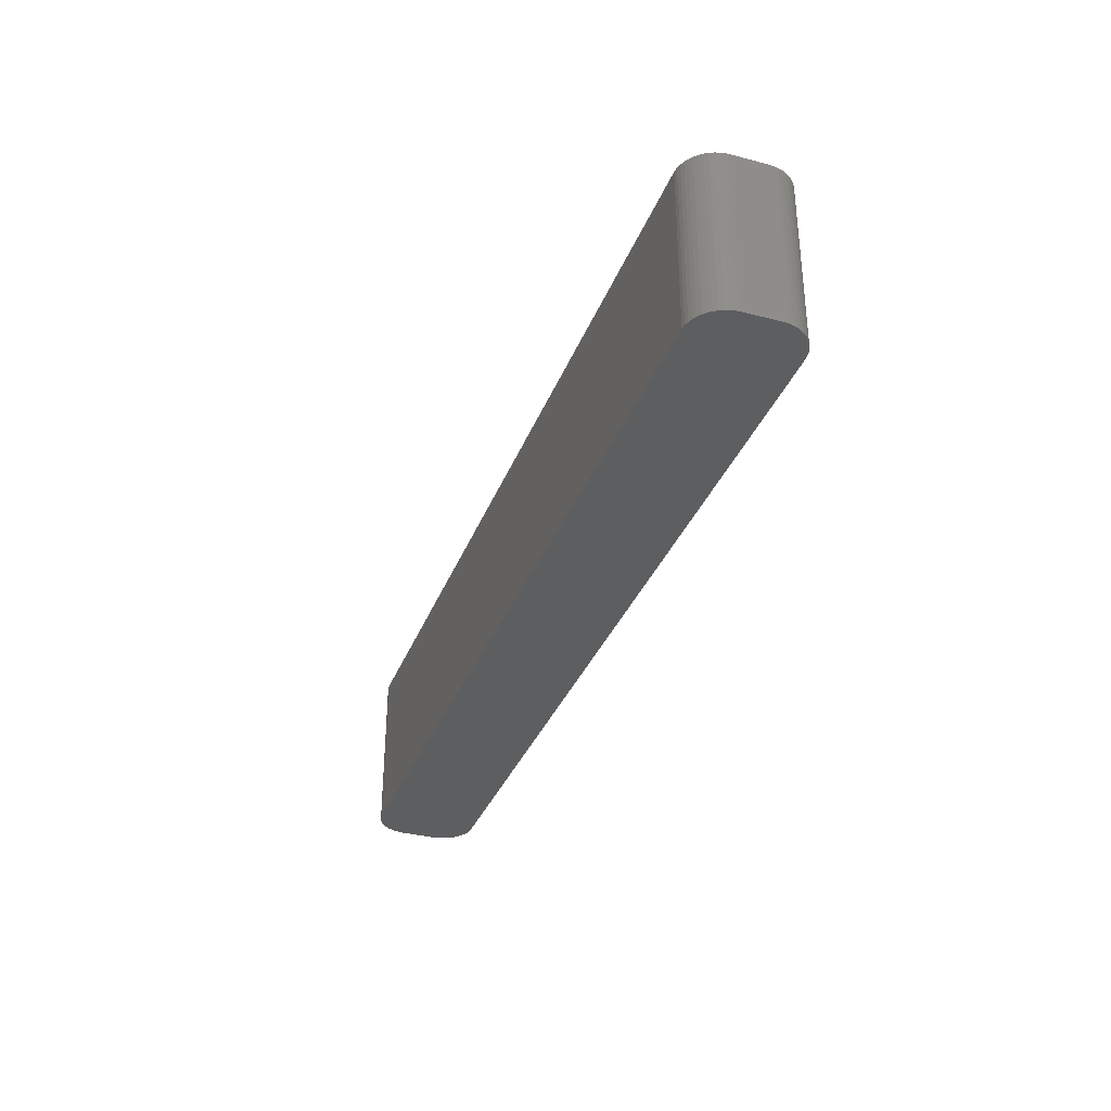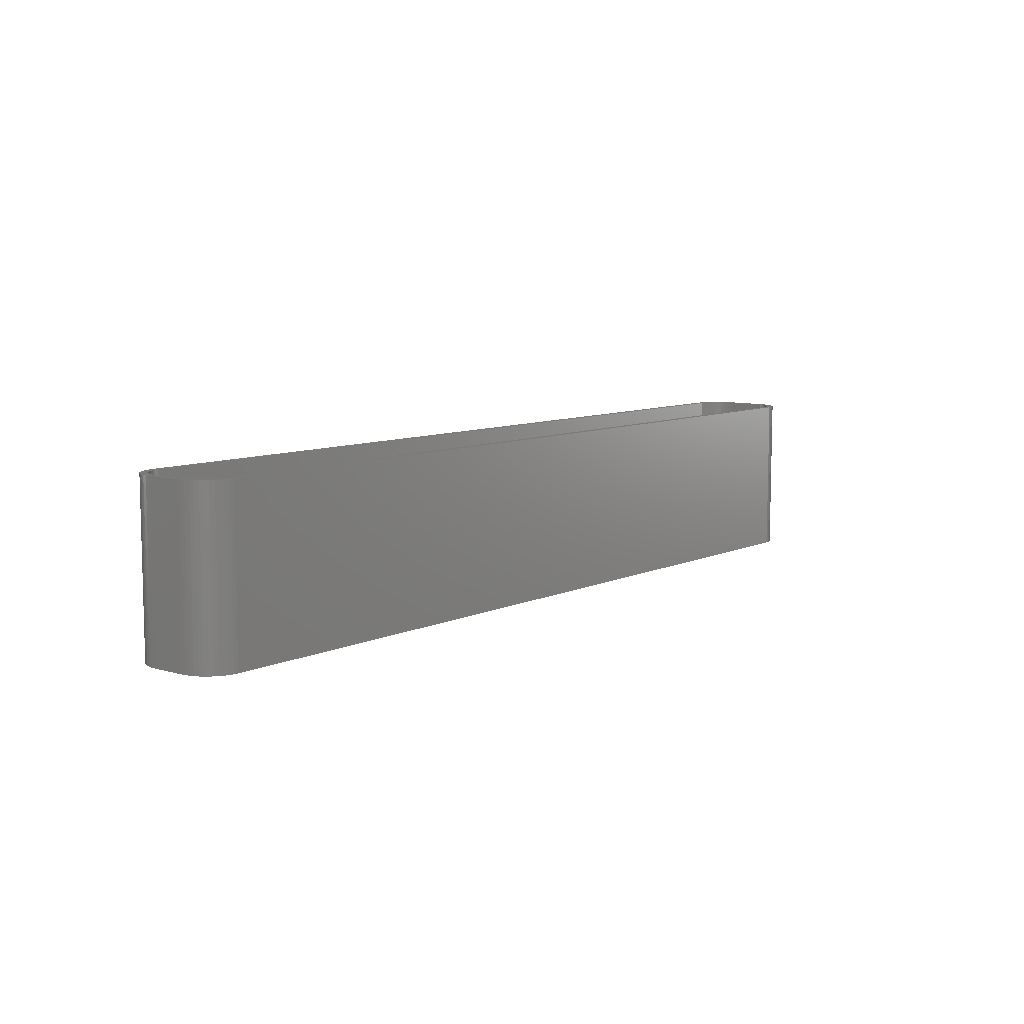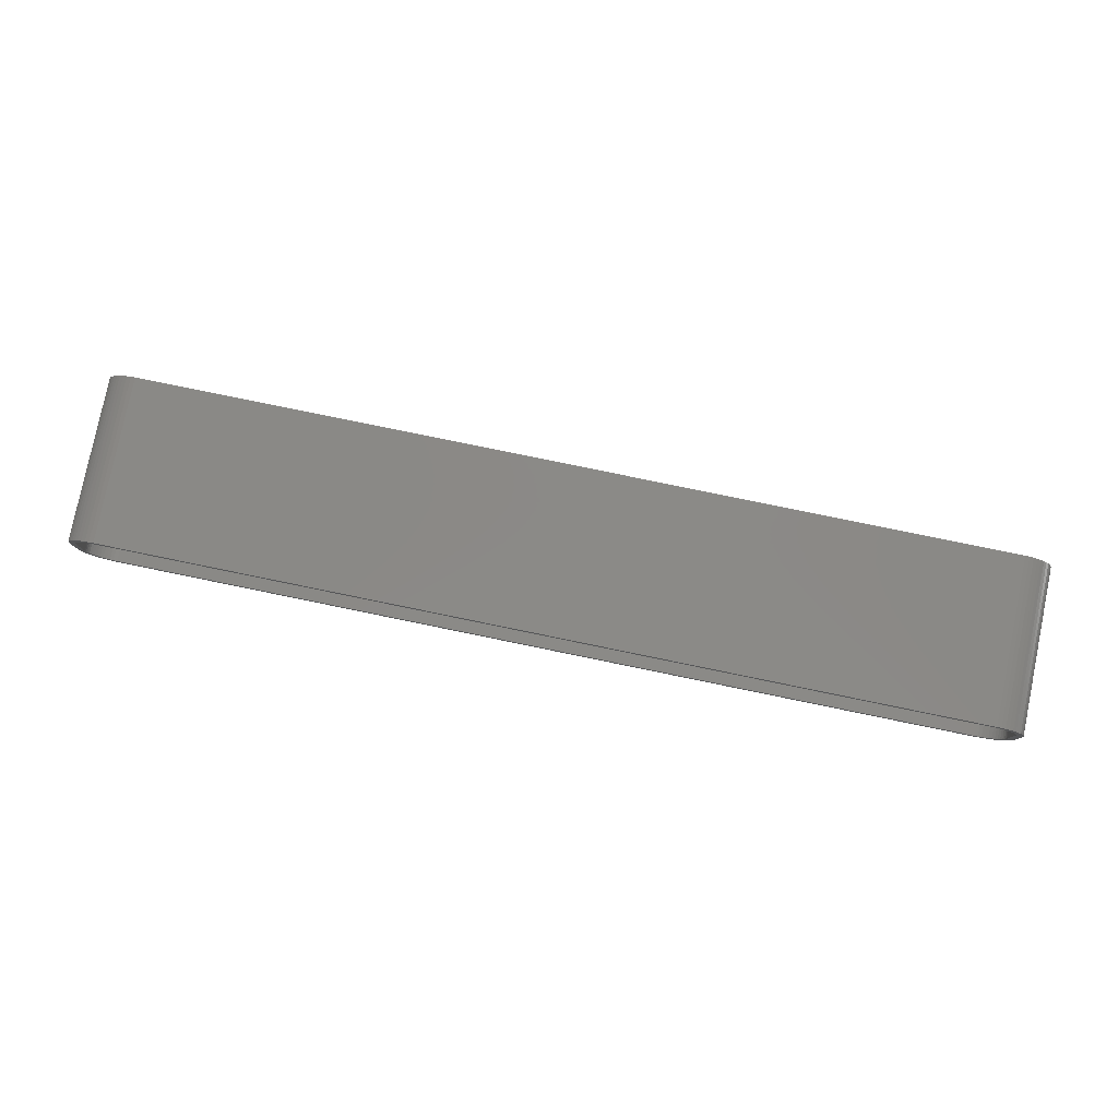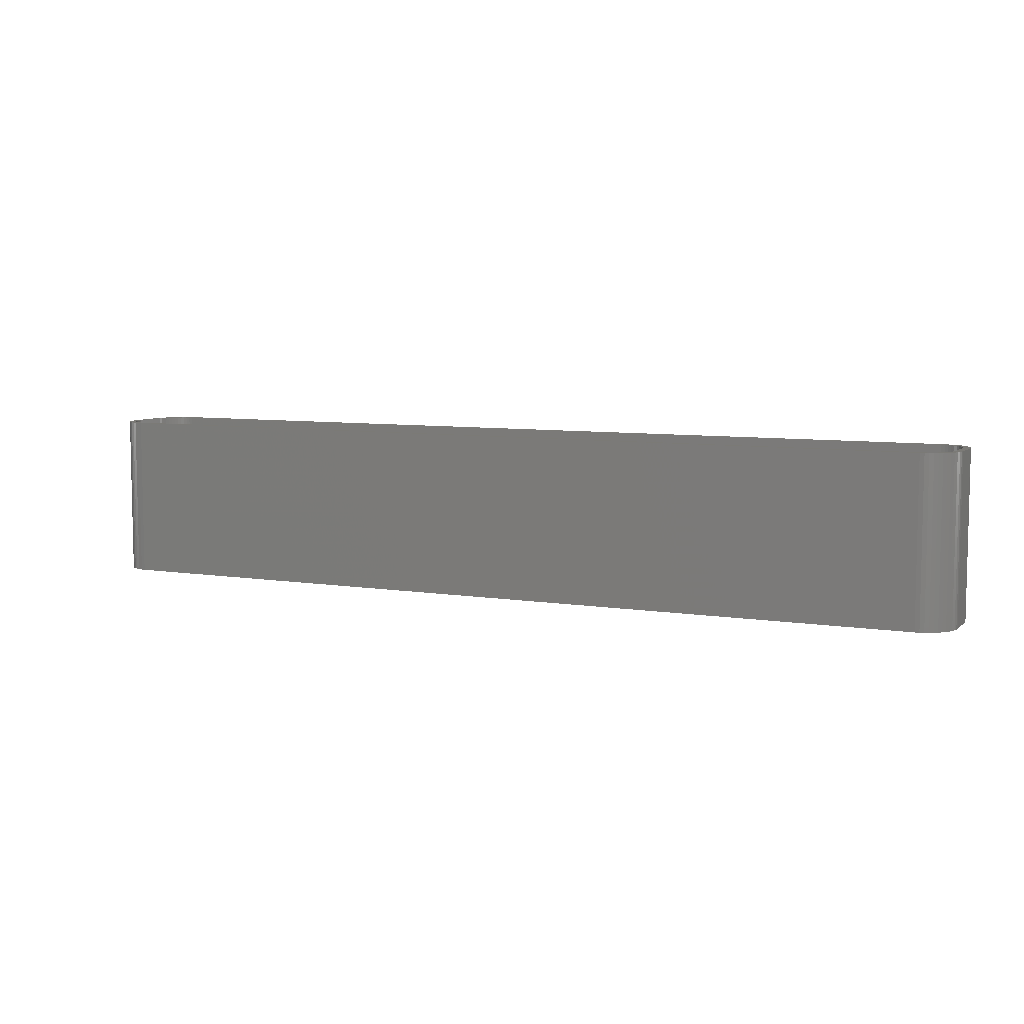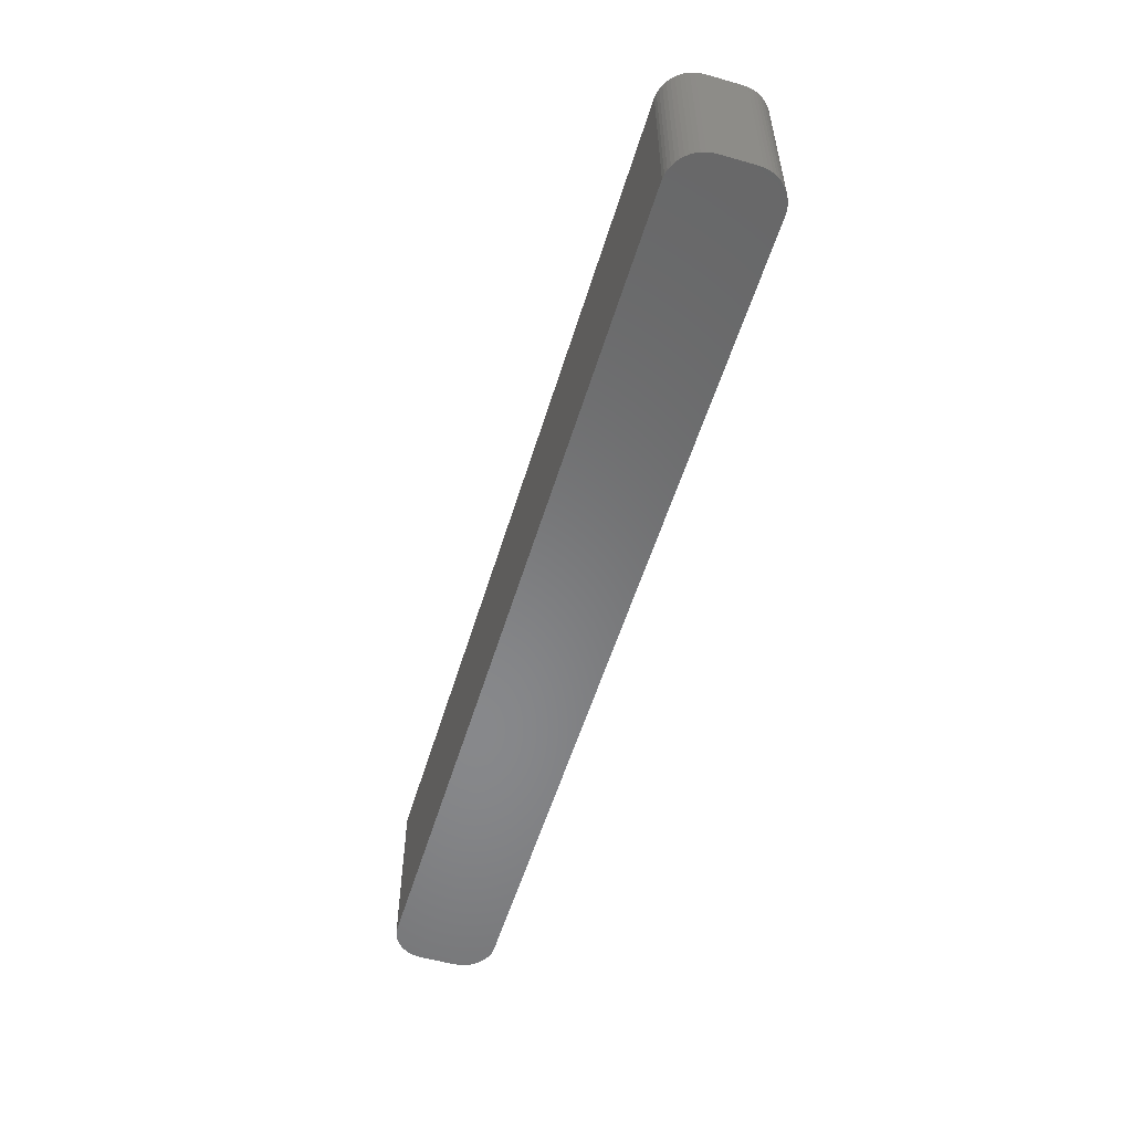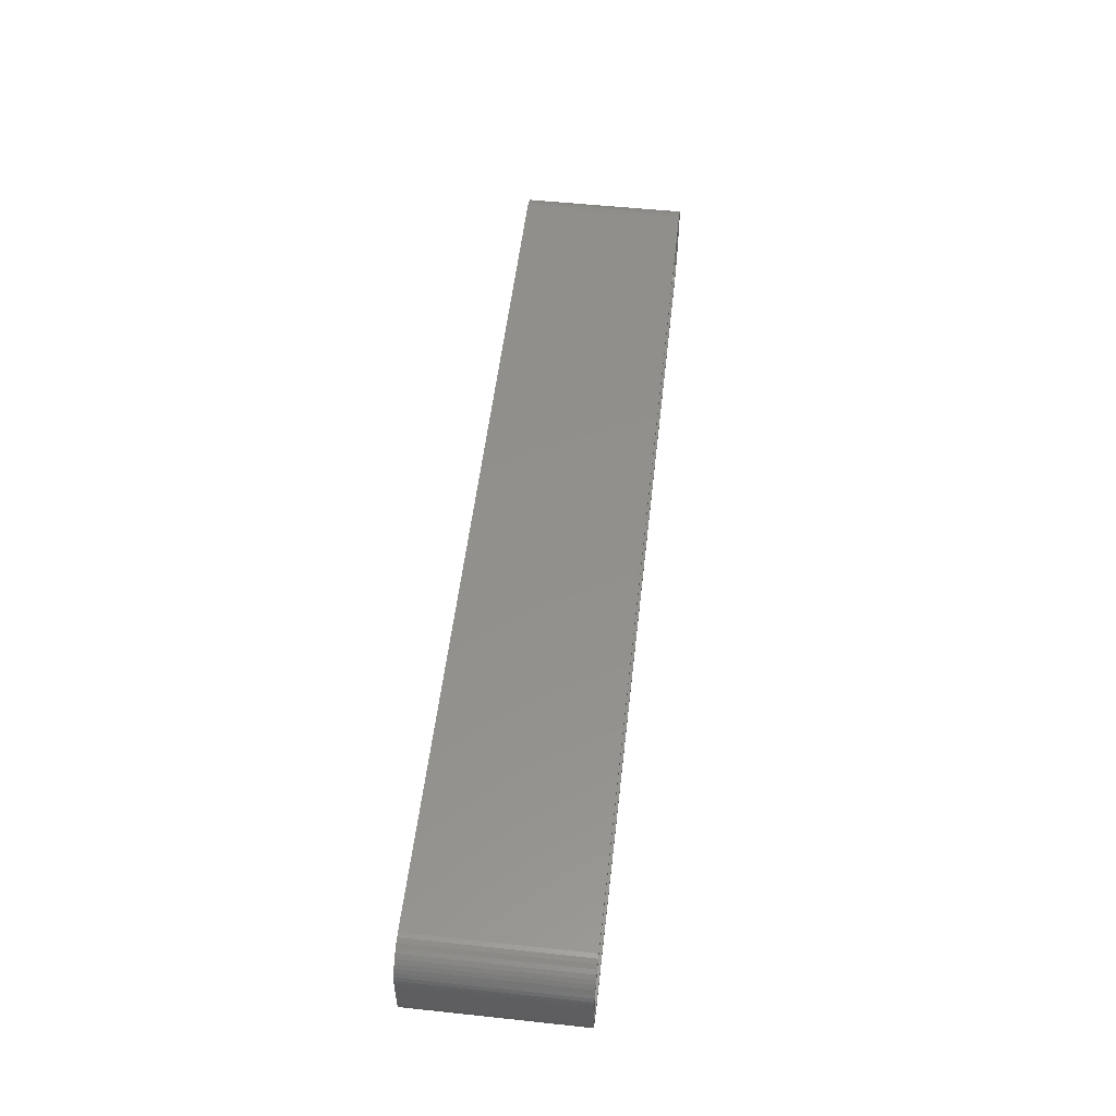
<metadata>
{"format":"stl","ext":"stl","renderer":"f3d","projection":"perspective","resolution":1024,"background":"white","views":[{"elev":-34.2,"azim":-109.4,"up":"+Z"},{"elev":8.4,"azim":-51.3,"up":"+Z"},{"elev":79.8,"azim":11.6,"up":"+Y"},{"elev":7.1,"azim":25.2,"up":"+Z"},{"elev":-54.6,"azim":-106.7,"up":"+Z"},{"elev":53.3,"azim":-83.5,"up":"+Y"}]}
</metadata>
<code>
# stl→obj: 208 verts, 412 faces
v -67.5 -2.5 0
v -67.5 2.5 24
v -67.5 2.5 0
v -67.5 -2.5 24
v -67.46 -3.127 0
v -67.46 -3.127 24
v 62.81 7.49 0
v -62.81 7.49 24
v 62.81 7.49 24
v -62.81 7.49 0
v 66.5 2.5 24
v 67.5 2.5 24
v 67.46 3.127 24
v 67.5 -2.5 24
v 66.47 3.001 24
v 67.34 3.743 24
v 66.5 -2.5 24
v 66.37 3.495 24
v 67.15 4.341 24
v 67.46 -3.127 24
v 66.22 3.973 24
v 66.88 4.909 24
v 66.47 -3.001 24
v 66.01 4.427 24
v 66.55 5.439 24
v 67.34 -3.743 24
v 66.37 -3.495 24
v 65.74 4.851 24
v 66.14 5.923 24
v 65.42 5.238 24
v 65.69 6.353 24
v 65.05 5.582 24
v 65.18 6.722 24
v 64.64 5.877 24
v 64.63 7.024 24
v 64.2 6.119 24
v 64.05 7.255 24
v 63.74 6.304 24
v 63.44 7.411 24
v 63.25 6.429 24
v 62.75 6.492 24
v -62.75 6.492 24
v -63.25 6.429 24
v -63.44 7.411 24
v -63.74 6.304 24
v -64.05 7.255 24
v -64.2 6.119 24
v -64.63 7.024 24
v -64.64 5.877 24
v -65.18 6.722 24
v -65.05 5.582 24
v -65.69 6.353 24
v -65.42 5.238 24
v -66.14 5.923 24
v -65.74 4.851 24
v -66.55 5.439 24
v -66.01 4.427 24
v -66.88 4.909 24
v -66.22 3.973 24
v -67.34 3.743 24
v -66.37 3.495 24
v -67.15 4.341 24
v 67.15 -4.341 24
v 66.22 -3.973 24
v 66.88 -4.909 24
v 66.01 -4.427 24
v 66.55 -5.439 24
v 65.74 -4.851 24
v 66.14 -5.923 24
v 65.42 -5.238 24
v 65.69 -6.353 24
v 65.05 -5.582 24
v 65.18 -6.722 24
v 64.64 -5.877 24
v 64.63 -7.024 24
v 64.2 -6.119 24
v 64.05 -7.255 24
v 63.74 -6.304 24
v 63.44 -7.411 24
v 63.25 -6.429 24
v 62.81 -7.49 24
v 62.75 -6.492 24
v -62.75 -6.492 24
v -62.81 -7.49 24
v -63.25 -6.429 24
v -63.44 -7.411 24
v -63.74 -6.304 24
v -64.05 -7.255 24
v -64.2 -6.119 24
v -64.63 -7.024 24
v -64.64 -5.877 24
v -65.18 -6.722 24
v -65.05 -5.582 24
v -65.69 -6.353 24
v -65.42 -5.238 24
v -66.14 -5.923 24
v -65.74 -4.851 24
v -66.55 -5.439 24
v -66.01 -4.427 24
v -66.88 -4.909 24
v -66.22 -3.973 24
v -67.15 -4.341 24
v -66.37 -3.495 24
v -67.34 -3.743 24
v -66.47 -3.001 24
v -66.5 -2.5 24
v -66.5 2.5 24
v -66.47 3.001 24
v -67.46 3.127 24
v -62.81 -7.49 0
v 62.81 -7.49 0
v 67.34 -3.743 0
v 67.15 -4.341 0
v 67.5 2.5 0
v 67.5 -2.5 0
v -67.46 3.127 0
v -64.63 -7.024 0
v -64.05 -7.255 0
v -63.44 -7.411 0
v -65.18 -6.722 0
v -66.14 -5.923 0
v -65.69 -6.353 0
v 64.63 -7.024 0
v 65.18 -6.722 0
v 67.15 4.341 0
v 67.34 3.743 0
v 66.14 5.923 0
v 65.69 6.353 0
v 64.63 7.024 0
v 64.05 7.255 0
v 63.44 7.411 0
v -65.18 6.722 0
v -65.69 6.353 0
v -64.05 7.255 0
v -64.63 7.024 0
v -67.34 3.743 0
v -67.15 4.341 0
v 67.46 -3.127 0
v 67.46 3.127 0
v 66.88 -4.909 0
v 66.55 -5.439 0
v 66.14 -5.923 0
v 66.88 4.909 0
v 65.69 -6.353 0
v 66.55 5.439 0
v 64.05 -7.255 0
v 65.18 6.722 0
v 63.44 -7.411 0
v -63.44 7.411 0
v -66.55 -5.439 0
v -66.88 -4.909 0
v -66.14 5.923 0
v -67.15 -4.341 0
v -66.55 5.439 0
v -67.34 -3.743 0
v -66.88 4.909 0
v -66.5 2.5 2
v -66.5 -2.5 2
v -66.47 -3.001 2
v -66.47 3.001 2
v -62.75 6.492 2
v 62.75 6.492 2
v 62.75 -6.492 2
v -62.75 -6.492 2
v 66.5 -2.5 2
v 66.5 2.5 2
v 65.42 -5.238 2
v 65.74 -4.851 2
v 66.37 3.495 2
v 66.22 3.973 2
v 65.74 4.851 2
v 65.42 5.238 2
v 66.47 -3.001 2
v -63.74 -6.304 2
v -64.2 -6.119 2
v 64.64 -5.877 2
v 64.2 -6.119 2
v 65.05 -5.582 2
v 64.2 6.119 2
v 64.64 5.877 2
v 63.25 6.429 2
v 66.22 -3.973 2
v 66.37 -3.495 2
v -65.74 4.851 2
v -66.01 4.427 2
v -64.2 6.119 2
v -63.74 6.304 2
v 66.47 3.001 2
v 66.01 4.427 2
v 66.01 -4.427 2
v 65.05 5.582 2
v 63.74 6.304 2
v 63.74 -6.304 2
v 63.25 -6.429 2
v -63.25 6.429 2
v -63.25 -6.429 2
v -64.64 5.877 2
v -65.05 5.582 2
v -65.42 5.238 2
v -64.64 -5.877 2
v -65.05 -5.582 2
v -65.42 -5.238 2
v -66.22 3.973 2
v -65.74 -4.851 2
v -66.37 3.495 2
v -66.01 -4.427 2
v -66.22 -3.973 2
v -66.37 -3.495 2
f 1 2 3
f 2 1 4
f 5 4 1
f 4 5 6
f 7 8 9
f 8 7 10
f 11 12 13
f 12 11 14
f 15 13 16
f 17 14 11
f 18 16 19
f 14 17 20
f 21 19 22
f 23 20 17
f 24 22 25
f 20 23 26
f 27 26 23
f 13 15 11
f 16 18 15
f 19 21 18
f 28 25 29
f 22 24 21
f 25 28 24
f 30 29 31
f 29 30 28
f 32 31 33
f 31 32 30
f 33 34 32
f 35 34 33
f 35 36 34
f 37 36 35
f 37 38 36
f 39 38 37
f 39 40 38
f 9 40 39
f 9 41 40
f 9 42 41
f 8 42 9
f 8 43 42
f 44 43 8
f 44 45 43
f 46 45 44
f 46 47 45
f 48 47 46
f 48 49 47
f 50 49 48
f 49 50 51
f 52 51 50
f 51 52 53
f 54 53 52
f 53 54 55
f 56 55 54
f 55 56 57
f 58 57 56
f 57 58 59
f 60 61 62
f 59 62 61
f 62 59 58
f 26 27 63
f 64 63 27
f 63 64 65
f 66 65 64
f 65 66 67
f 68 67 66
f 67 68 69
f 70 69 68
f 69 70 71
f 72 71 70
f 71 72 73
f 74 73 72
f 74 75 73
f 76 75 74
f 76 77 75
f 78 77 76
f 78 79 77
f 80 79 78
f 80 81 79
f 82 81 80
f 83 81 82
f 83 84 81
f 85 84 83
f 85 86 84
f 87 86 85
f 87 88 86
f 89 88 87
f 89 90 88
f 91 90 89
f 92 91 93
f 91 92 90
f 94 93 95
f 93 94 92
f 96 95 97
f 98 97 99
f 95 96 94
f 100 99 101
f 102 101 103
f 104 103 105
f 97 98 96
f 6 105 106
f 107 2 106
f 61 60 108
f 4 106 2
f 109 108 60
f 6 106 4
f 108 109 107
f 99 100 98
f 107 109 2
f 101 102 100
f 103 104 102
f 105 6 104
f 110 81 84
f 81 110 111
f 63 112 26
f 112 63 113
f 14 114 12
f 114 14 115
f 3 109 116
f 109 3 2
f 117 88 90
f 88 117 118
f 119 84 86
f 84 119 110
f 120 90 92
f 90 120 117
f 121 94 96
f 94 121 122
f 123 73 75
f 73 123 124
f 16 125 19
f 125 16 126
f 127 31 29
f 31 127 128
f 129 37 35
f 37 129 130
f 130 39 37
f 39 130 131
f 131 9 39
f 9 131 7
f 132 52 50
f 52 132 133
f 134 48 46
f 48 134 135
f 136 62 137
f 62 136 60
f 111 115 138
f 115 111 114
f 111 138 112
f 7 114 111
f 111 112 113
f 114 7 139
f 111 113 140
f 139 7 126
f 111 140 141
f 126 7 125
f 111 141 142
f 125 7 143
f 111 142 144
f 143 7 145
f 111 144 124
f 145 7 127
f 111 124 123
f 127 7 128
f 111 123 146
f 128 7 147
f 111 146 148
f 147 7 129
f 129 7 130
f 130 7 131
f 110 7 111
f 110 10 7
f 1 110 119
f 110 1 10
f 1 119 118
f 3 10 1
f 1 118 117
f 10 3 149
f 1 117 120
f 149 3 134
f 1 120 122
f 134 3 135
f 1 122 121
f 135 3 132
f 1 121 150
f 132 3 133
f 1 150 151
f 133 3 152
f 1 151 153
f 152 3 154
f 1 153 155
f 154 3 156
f 1 155 5
f 156 3 137
f 137 3 136
f 136 3 116
f 153 104 155
f 104 153 102
f 151 102 153
f 102 151 100
f 121 98 150
f 98 121 96
f 150 100 151
f 100 150 98
f 118 86 88
f 86 118 119
f 122 92 94
f 92 122 120
f 26 138 20
f 138 26 112
f 20 115 14
f 115 20 138
f 65 113 63
f 113 65 140
f 69 141 67
f 141 69 142
f 144 69 71
f 69 144 142
f 67 140 65
f 140 67 141
f 148 77 79
f 77 148 146
f 146 75 77
f 75 146 123
f 111 79 81
f 79 111 148
f 25 127 29
f 127 25 145
f 147 35 33
f 35 147 129
f 133 54 52
f 54 133 152
f 154 54 152
f 54 154 56
f 156 56 154
f 56 156 58
f 10 44 8
f 44 10 149
f 116 60 136
f 60 116 109
f 155 6 5
f 6 155 104
f 124 71 73
f 71 124 144
f 22 145 25
f 145 22 143
f 12 139 13
f 139 12 114
f 13 126 16
f 126 13 139
f 128 33 31
f 33 128 147
f 149 46 44
f 46 149 134
f 135 50 48
f 50 135 132
f 137 58 156
f 58 137 62
f 19 143 22
f 143 19 125
f 106 157 107
f 157 106 158
f 105 158 106
f 158 105 159
f 107 160 108
f 160 107 157
f 161 41 42
f 41 161 162
f 163 83 82
f 83 163 164
f 165 11 166
f 11 165 17
f 167 68 168
f 68 167 70
f 169 21 170
f 21 169 18
f 171 30 172
f 30 171 28
f 173 17 165
f 17 173 23
f 174 89 87
f 89 174 175
f 176 76 74
f 76 176 177
f 178 74 72
f 74 178 176
f 179 34 36
f 34 179 180
f 162 40 41
f 40 162 181
f 182 27 183
f 27 182 64
f 57 184 55
f 184 57 185
f 186 45 47
f 45 186 187
f 162 166 188
f 166 162 165
f 162 188 169
f 163 165 162
f 162 169 170
f 165 163 173
f 162 170 189
f 173 163 183
f 162 189 171
f 183 163 182
f 162 171 172
f 182 163 190
f 162 172 191
f 190 163 168
f 162 191 180
f 168 163 167
f 162 180 179
f 167 163 178
f 162 179 192
f 178 163 176
f 162 192 181
f 176 163 177
f 177 163 193
f 193 163 194
f 161 163 162
f 161 164 163
f 157 161 195
f 161 157 164
f 157 195 187
f 158 164 157
f 157 187 186
f 164 158 196
f 157 186 197
f 196 158 174
f 157 197 198
f 174 158 175
f 157 198 199
f 175 158 200
f 157 199 184
f 200 158 201
f 157 184 185
f 201 158 202
f 157 185 203
f 202 158 204
f 157 203 205
f 204 158 206
f 157 205 160
f 206 158 207
f 207 158 208
f 208 158 159
f 101 208 103
f 208 101 207
f 196 87 85
f 87 196 174
f 177 78 76
f 78 177 193
f 194 82 80
f 82 194 163
f 192 36 38
f 36 192 179
f 188 18 169
f 18 188 15
f 168 66 190
f 66 168 68
f 183 23 173
f 23 183 27
f 61 203 59
f 203 61 205
f 59 185 57
f 185 59 203
f 199 51 53
f 51 199 198
f 95 204 97
f 204 95 202
f 103 159 105
f 159 103 208
f 164 85 83
f 85 164 196
f 167 72 70
f 72 167 178
f 193 80 78
f 80 193 194
f 181 38 40
f 38 181 192
f 189 28 171
f 28 189 24
f 170 24 189
f 24 170 21
f 166 15 188
f 15 166 11
f 190 64 182
f 64 190 66
f 108 205 61
f 205 108 160
f 187 43 45
f 43 187 195
f 195 42 43
f 42 195 161
f 99 207 101
f 207 99 206
f 97 206 99
f 206 97 204
f 201 95 93
f 95 201 202
f 175 91 89
f 91 175 200
f 200 93 91
f 93 200 201
f 180 32 34
f 32 180 191
f 191 30 32
f 30 191 172
f 55 199 53
f 199 55 184
f 198 49 51
f 49 198 197
f 197 47 49
f 47 197 186

</code>
